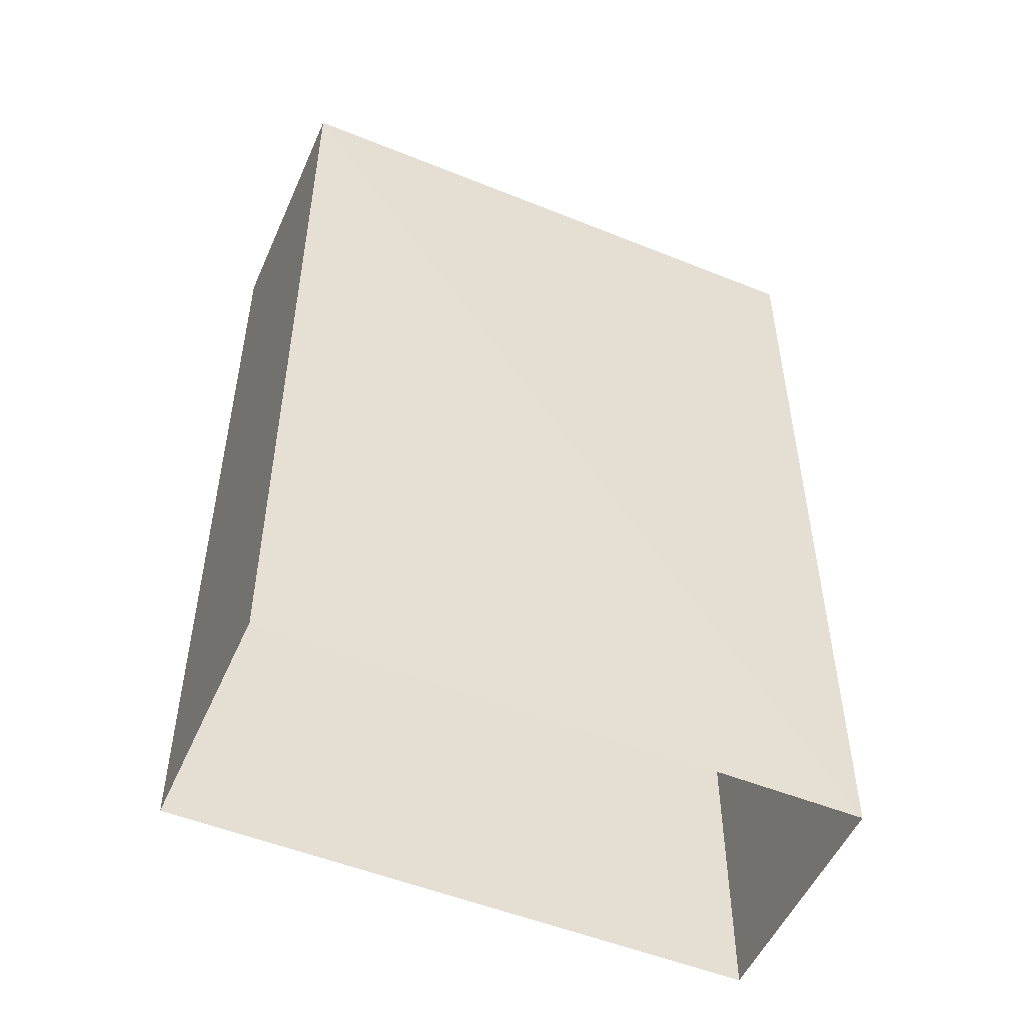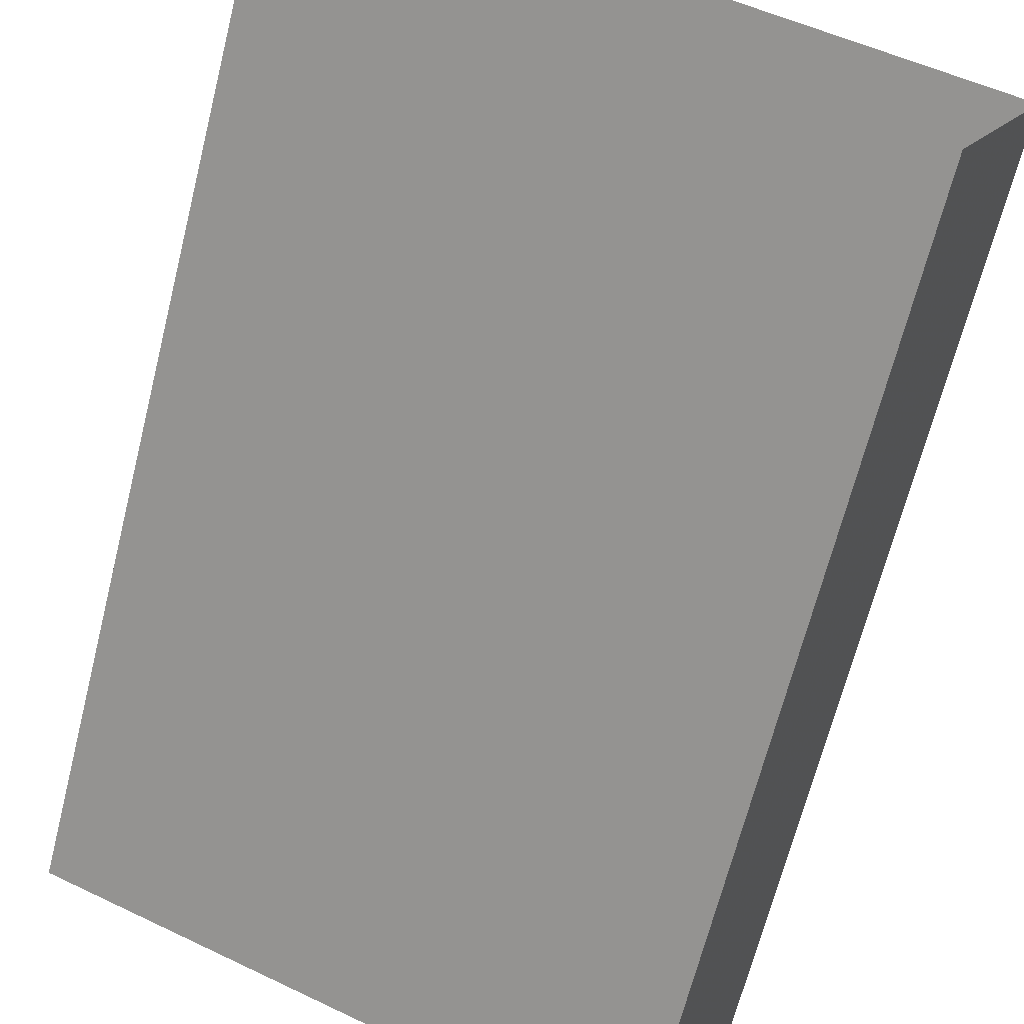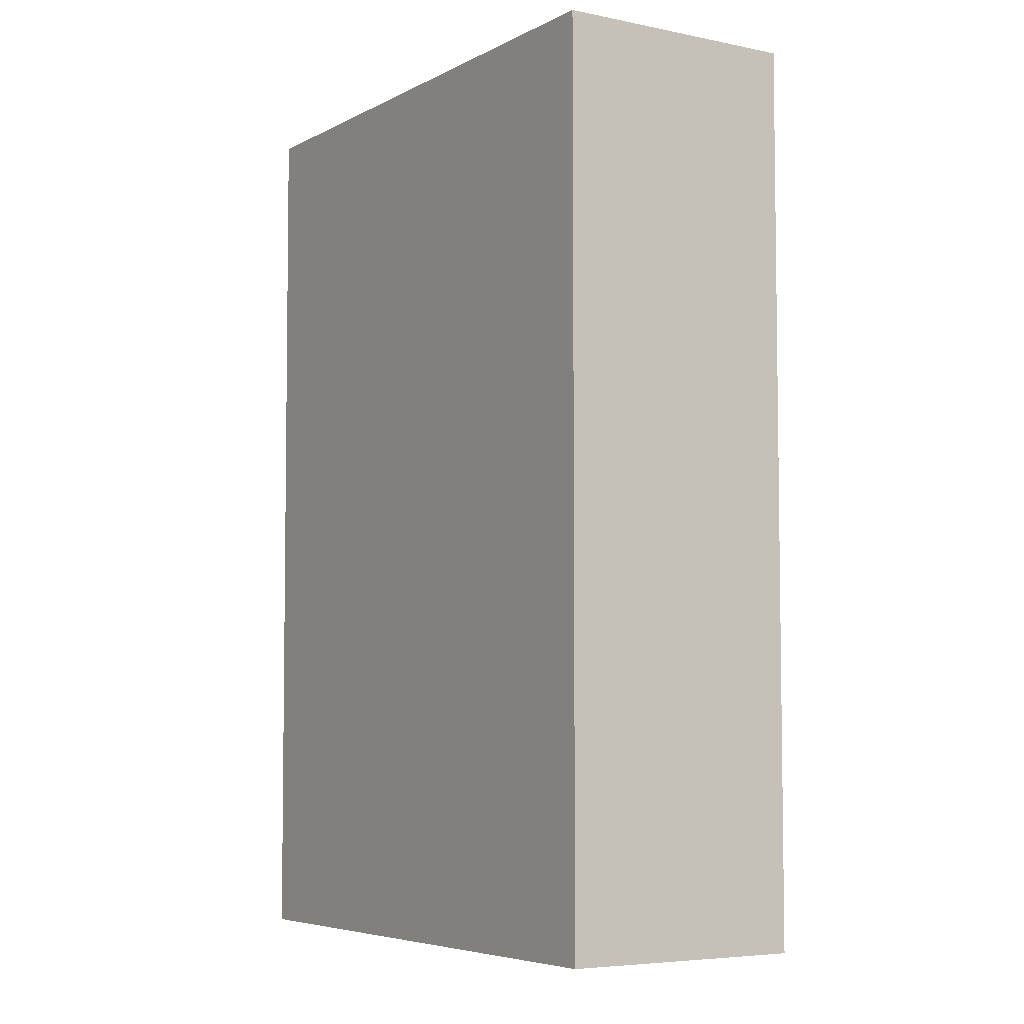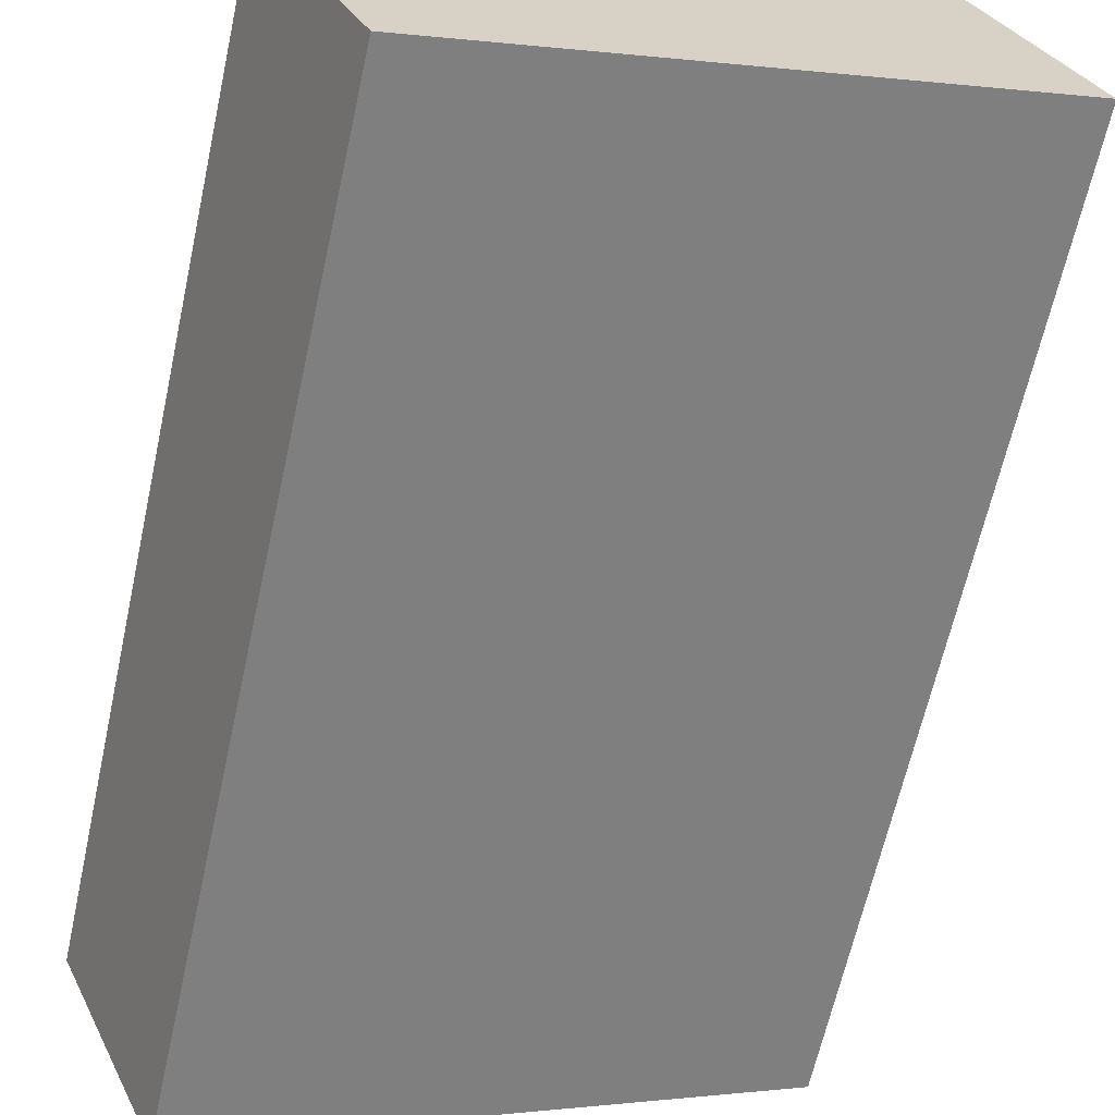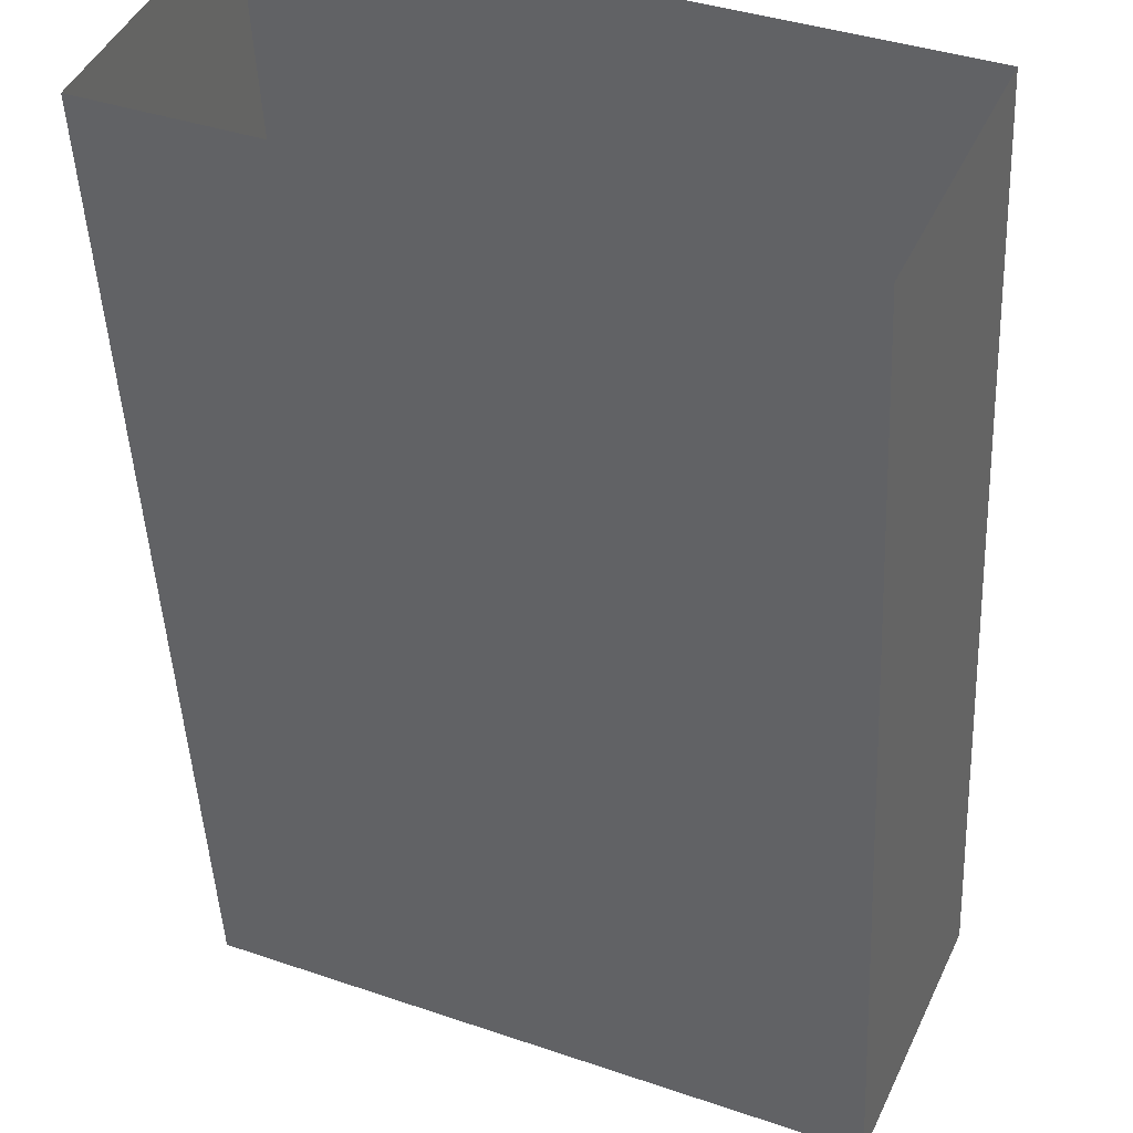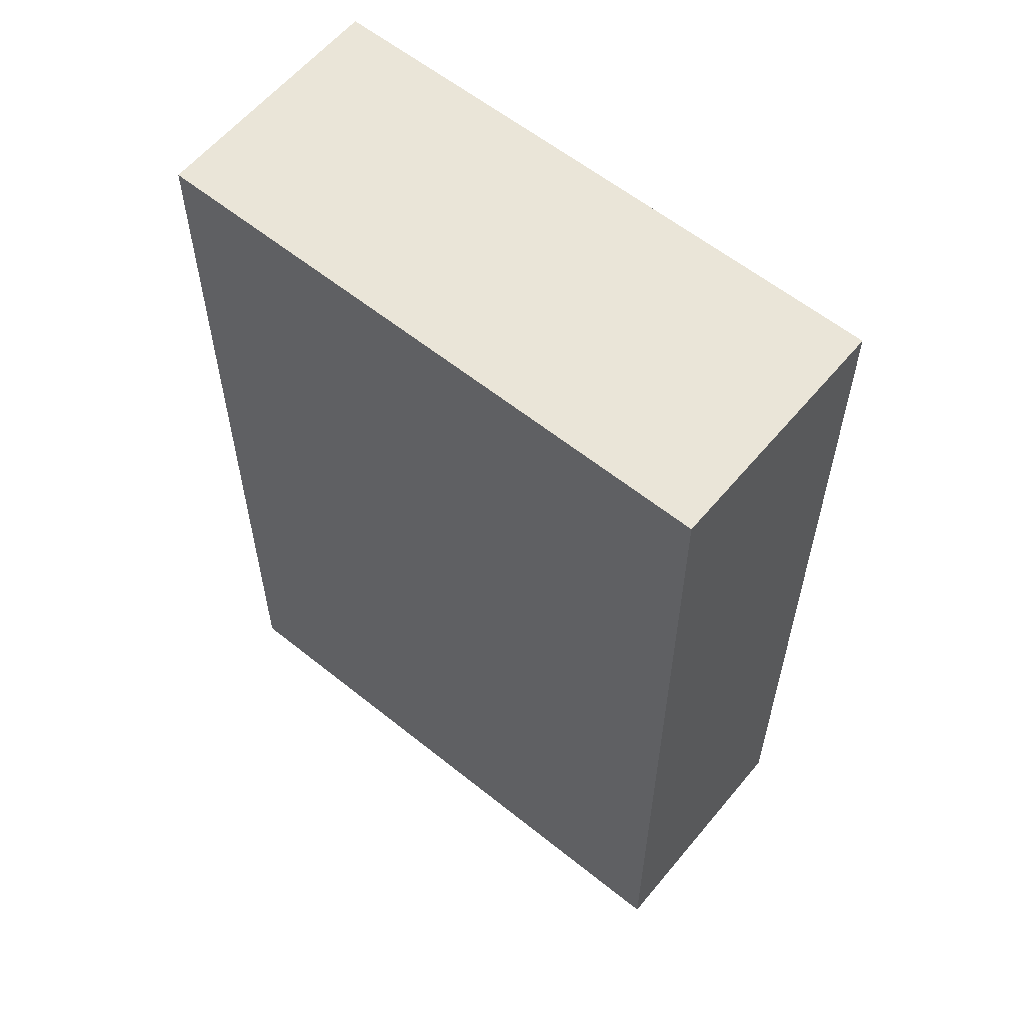
<metadata>
{"format":"obj","ext":"obj","renderer":"f3d","projection":"perspective","resolution":1024,"background":"white","views":[{"elev":-52.2,"azim":-179.7,"up":"+Z"},{"elev":-67.1,"azim":165.9,"up":"+Y"},{"elev":-5.6,"azim":-99.0,"up":"+Z"},{"elev":-64.4,"azim":-12.5,"up":"+Y"},{"elev":-46.6,"azim":-177.3,"up":"+Y"},{"elev":59.3,"azim":63.3,"up":"+Z"}]}
</metadata>
<code>
v -8.871e+04 -9.997e+04 3.103
v -8.87e+04 -9.997e+04 3.102
v -8.87e+04 -9.997e+04 3.103
v -8.87e+04 -9.997e+04 3.102
v -8.87e+04 -9.997e+04 9.036
v -8.871e+04 -9.997e+04 9.036
v -8.87e+04 -9.997e+04 9.036
v -8.87e+04 -9.997e+04 9.035
f 1 2 3
f 1 4 2
f 5 6 7
f 5 8 6
f 8 4 1
f 6 8 1
f 8 2 4
f 8 5 2
f 7 1 3
f 7 6 1
f 7 3 2
f 5 7 2

</code>
